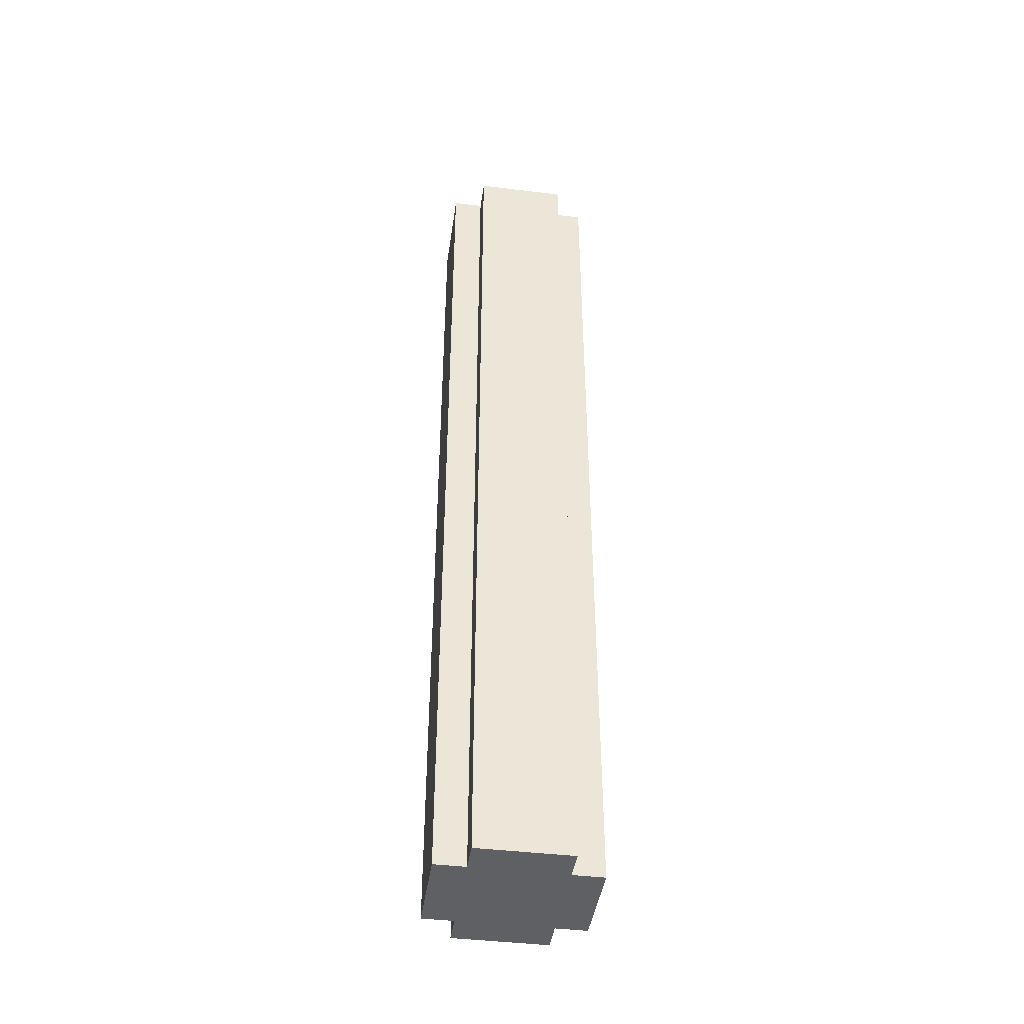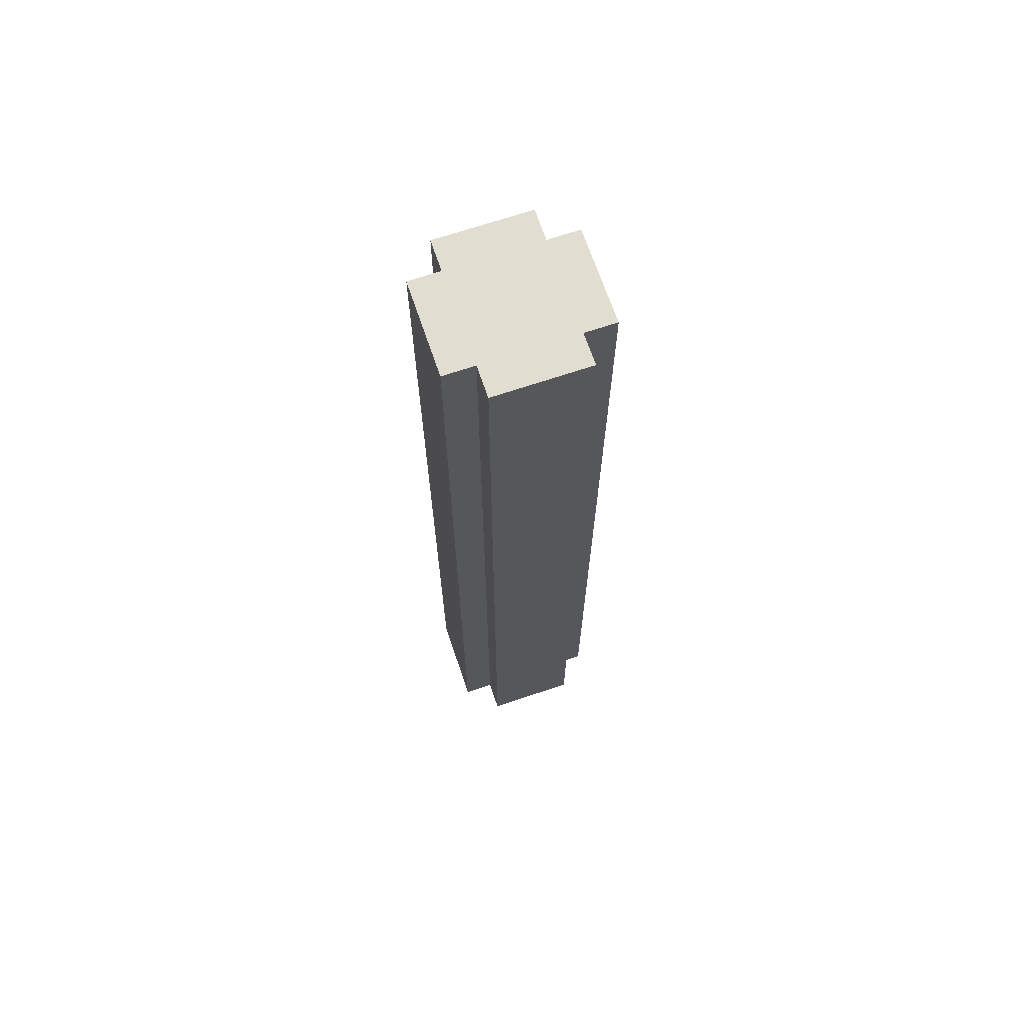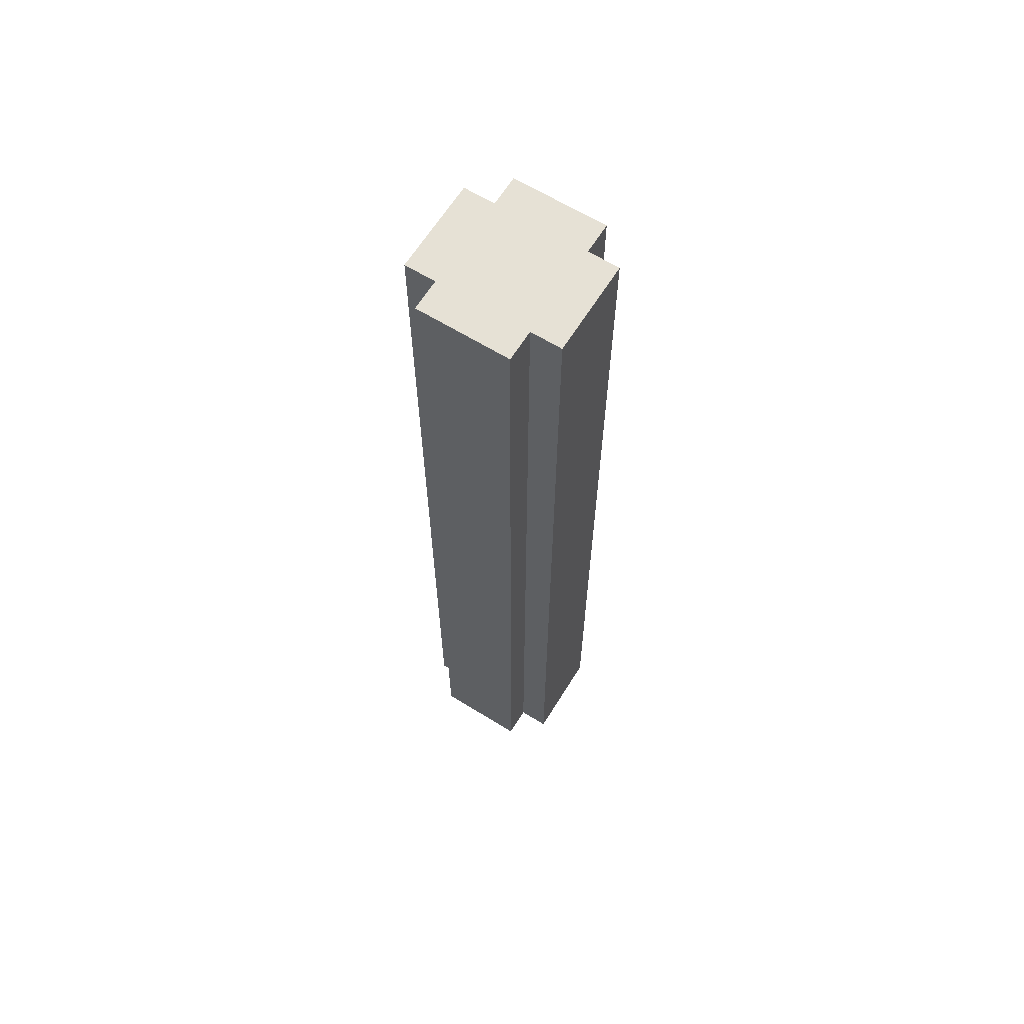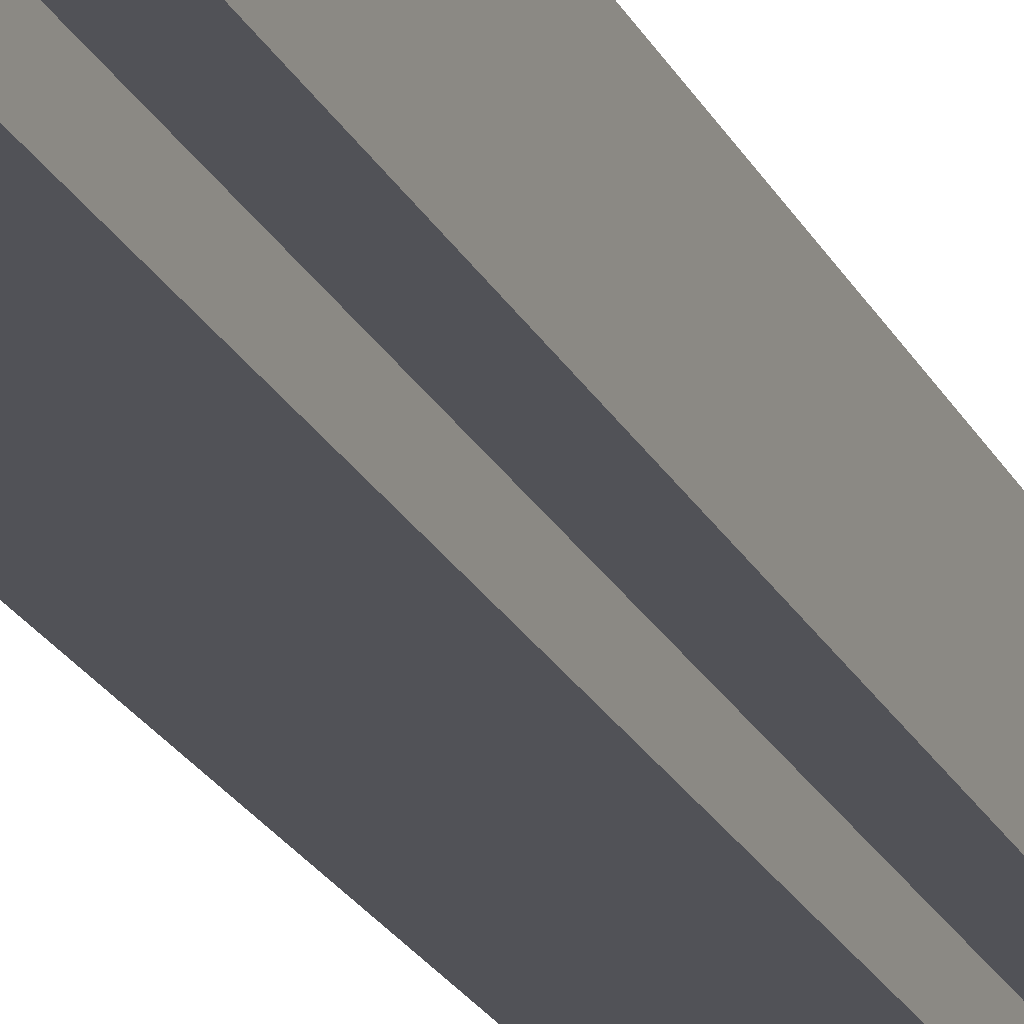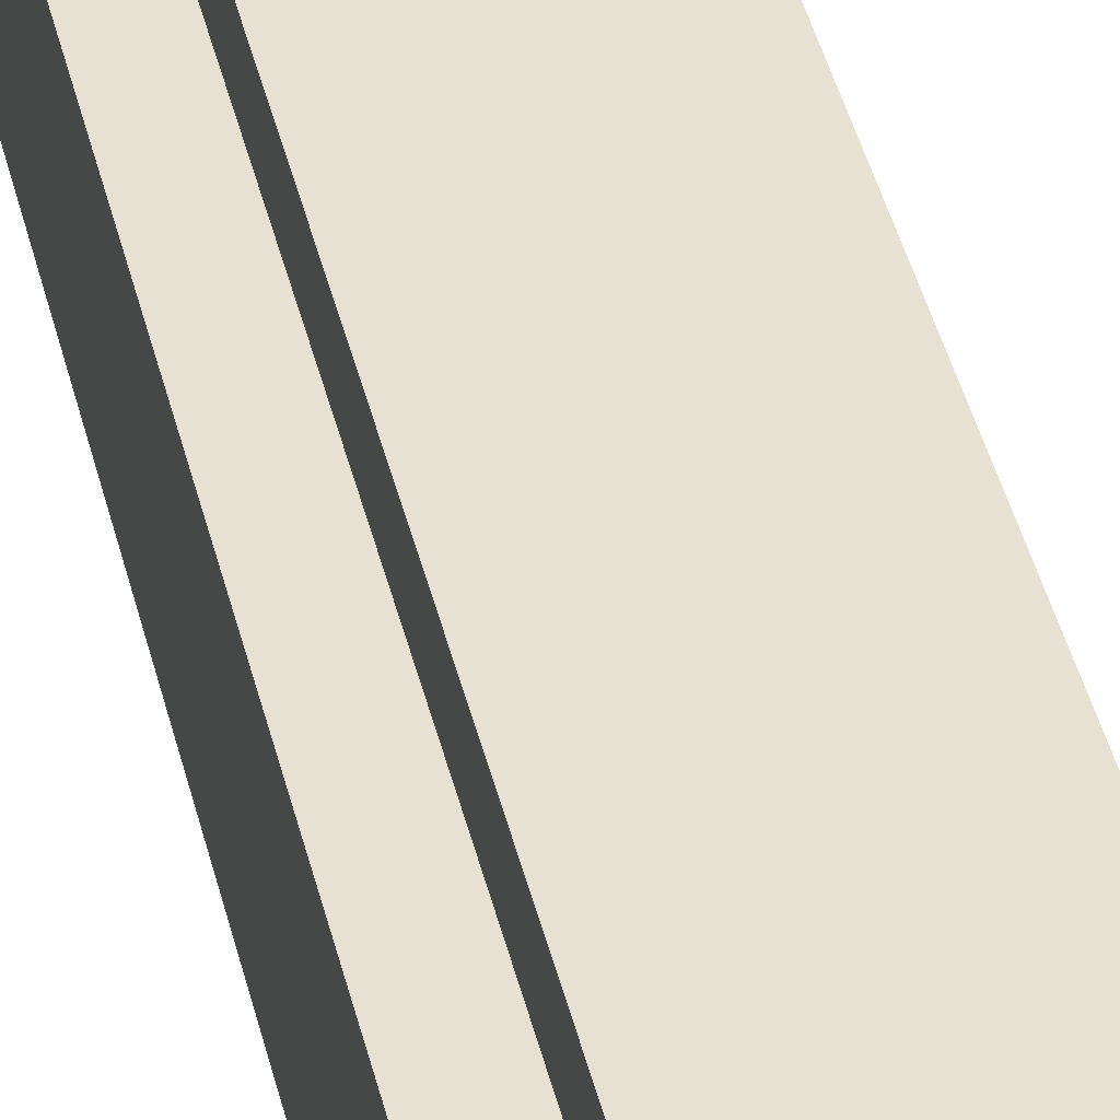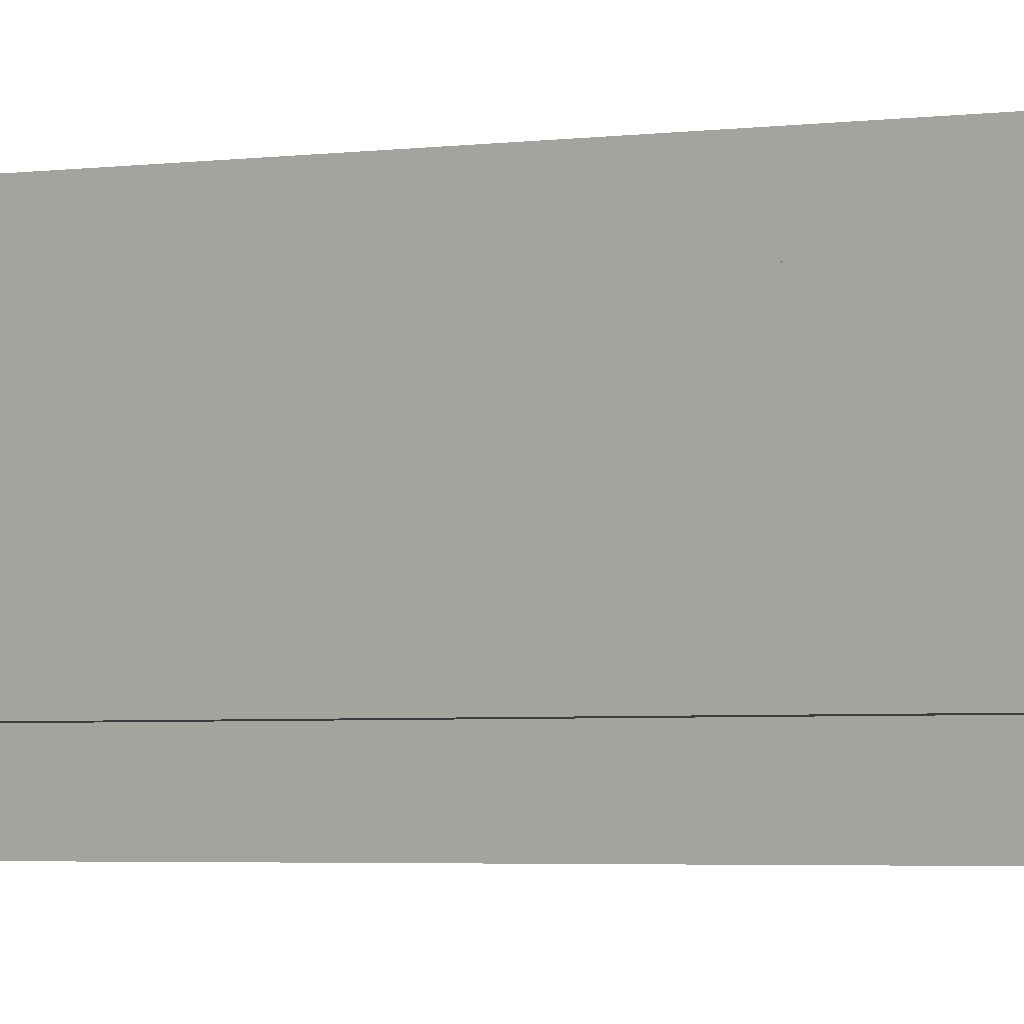
<metadata>
{"format":"obj","ext":"obj","renderer":"f3d","projection":"perspective","resolution":1024,"background":"white","views":[{"elev":-43.3,"azim":81.8,"up":"+Z"},{"elev":68.5,"azim":161.3,"up":"+Z"},{"elev":64.4,"azim":31.9,"up":"+Z"},{"elev":-21.4,"azim":19.9,"up":"+Y"},{"elev":38.9,"azim":167.6,"up":"+Y"},{"elev":-2.0,"azim":-52.0,"up":"+Y"}]}
</metadata>
<code>
v  0.4756 0.4744 0.9997
v  0.4594 0.4744 0.9997
v  0.4594 0.4744 0.4997
v  0.4756 0.4744 0.4997
v  0.4594 0.5231 0.4997
v  0.4594 0.5231 0.9997
v  0.4756 0.5231 0.9997
v  0.4756 0.5231 0.4997
v  0.4756 0.4582 0.9997
v  0.4756 0.4582 0.4997
v  0.4756 0.5394 0.9997
v  0.4756 0.5394 0.4997
v  0.5406 0.4744 0.9997
v  0.5244 0.4744 0.9997
v  0.5244 0.4744 0.4997
v  0.5406 0.4744 0.4997
v  0.5244 0.4582 0.9997
v  0.5244 0.4582 0.4997
v  0.5244 0.5394 0.9997
v  0.5244 0.5394 0.4997
v  0.5244 0.5231 0.9997
v  0.5406 0.5231 0.9997
v  0.5406 0.5231 0.4997
v  0.5244 0.5231 0.4997
g gearbox_front_geo
f 1 2 3 4
f 5 6 7 8
f 2 6 5 3
f 9 1 4 10
f 7 11 12 8
f 13 14 15 16
f 14 17 18 15
f 17 9 10 18
f 11 19 20 12
f 21 22 23 24
f 19 21 24 20
f 22 13 16 23
f 9 17 14 1
f 6 2 1 7
f 19 11 7 21
f 21 14 13 22
f 1 14 21 7
f 8 12 20 24
f 16 15 24 23
f 10 4 15 18
f 5 8 4 3
f 24 15 4 8

</code>
